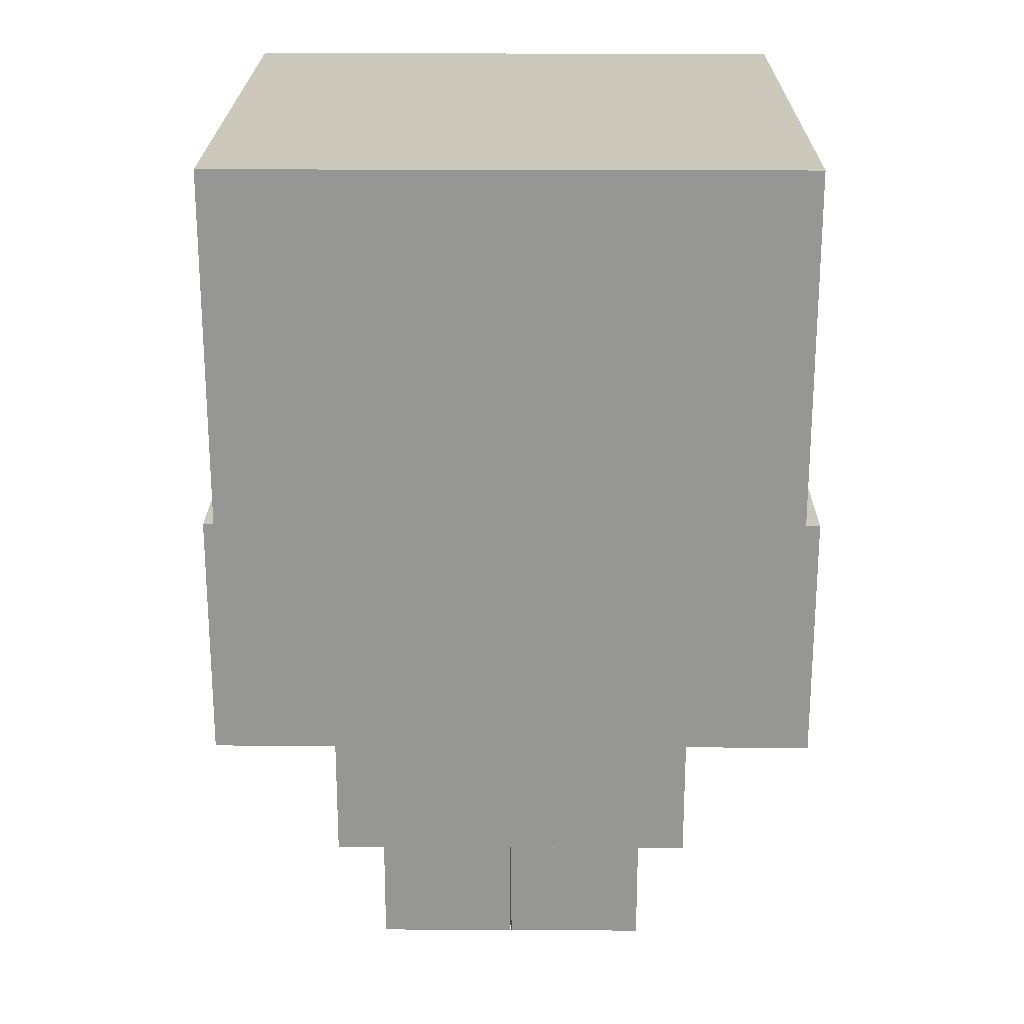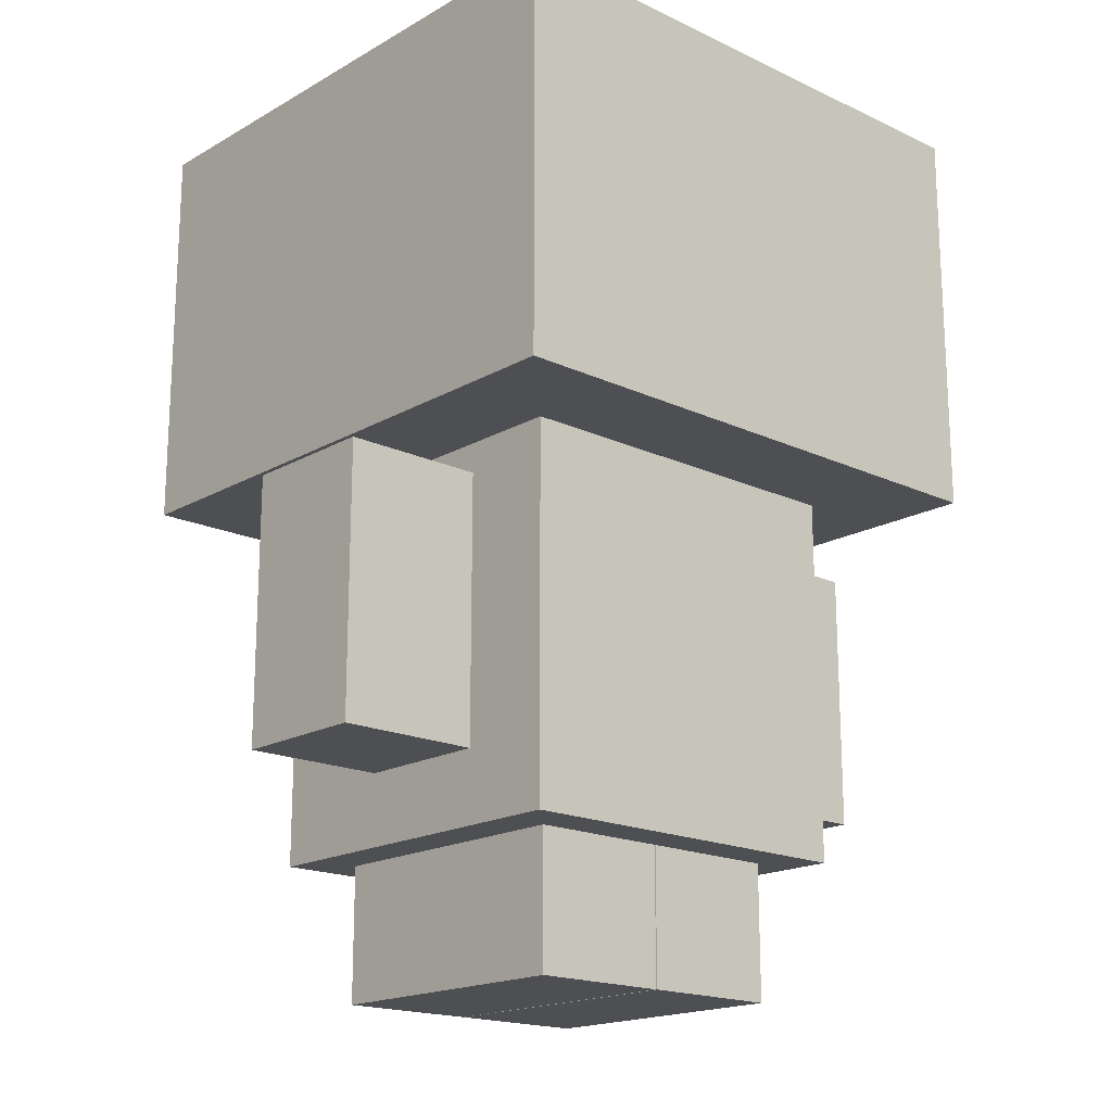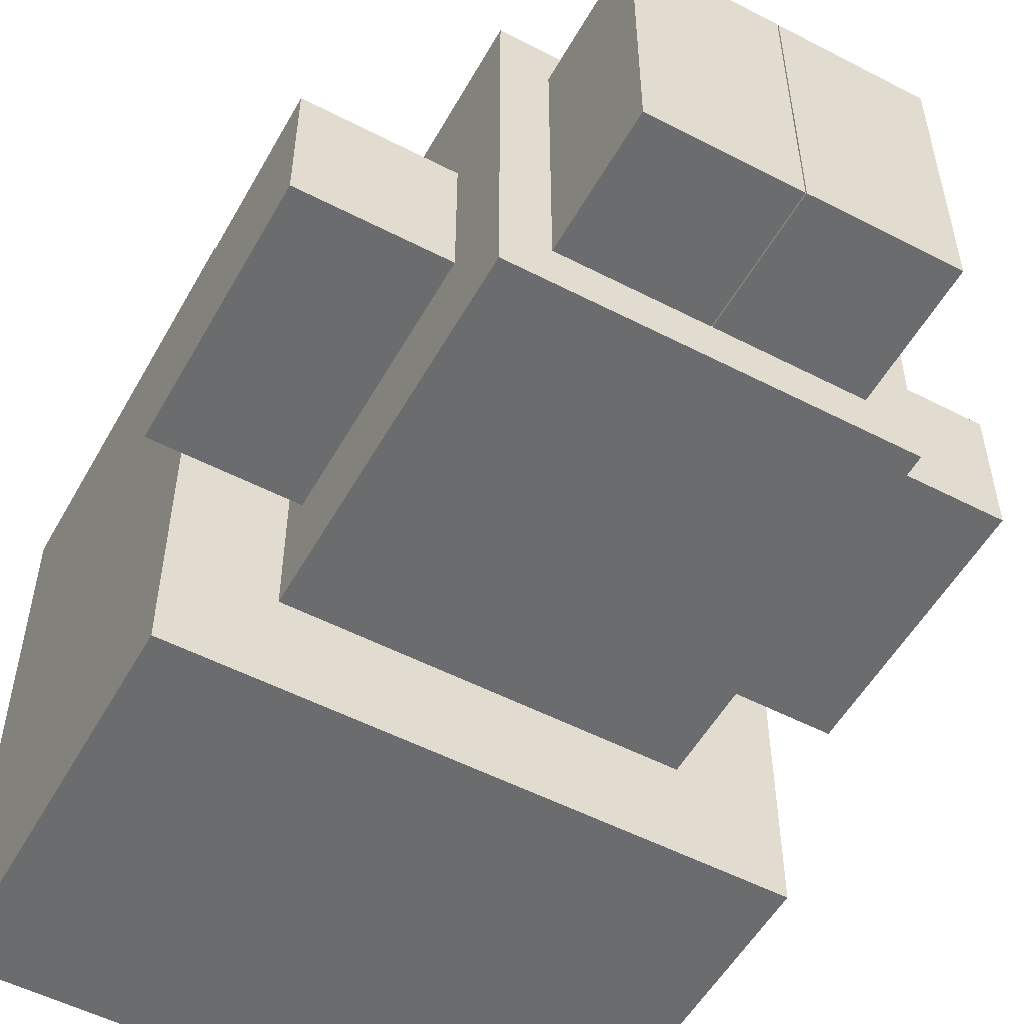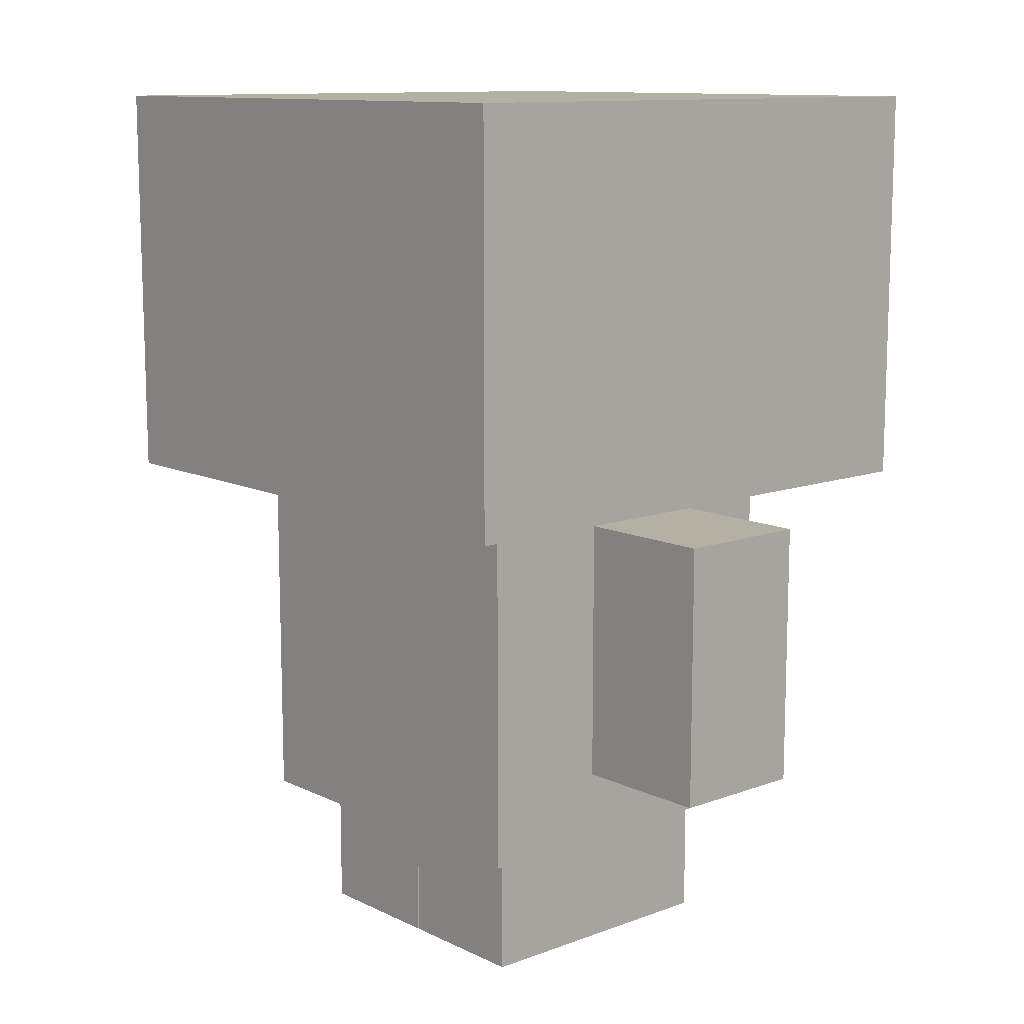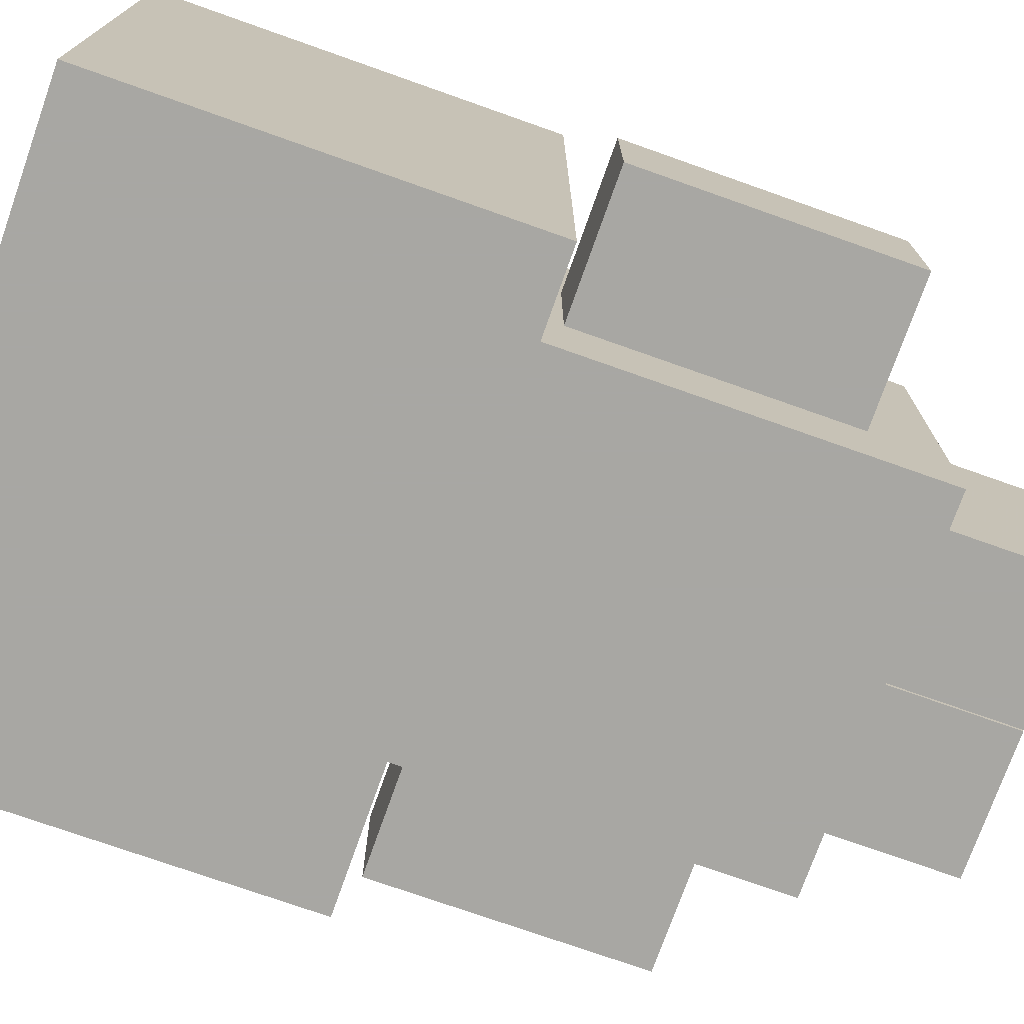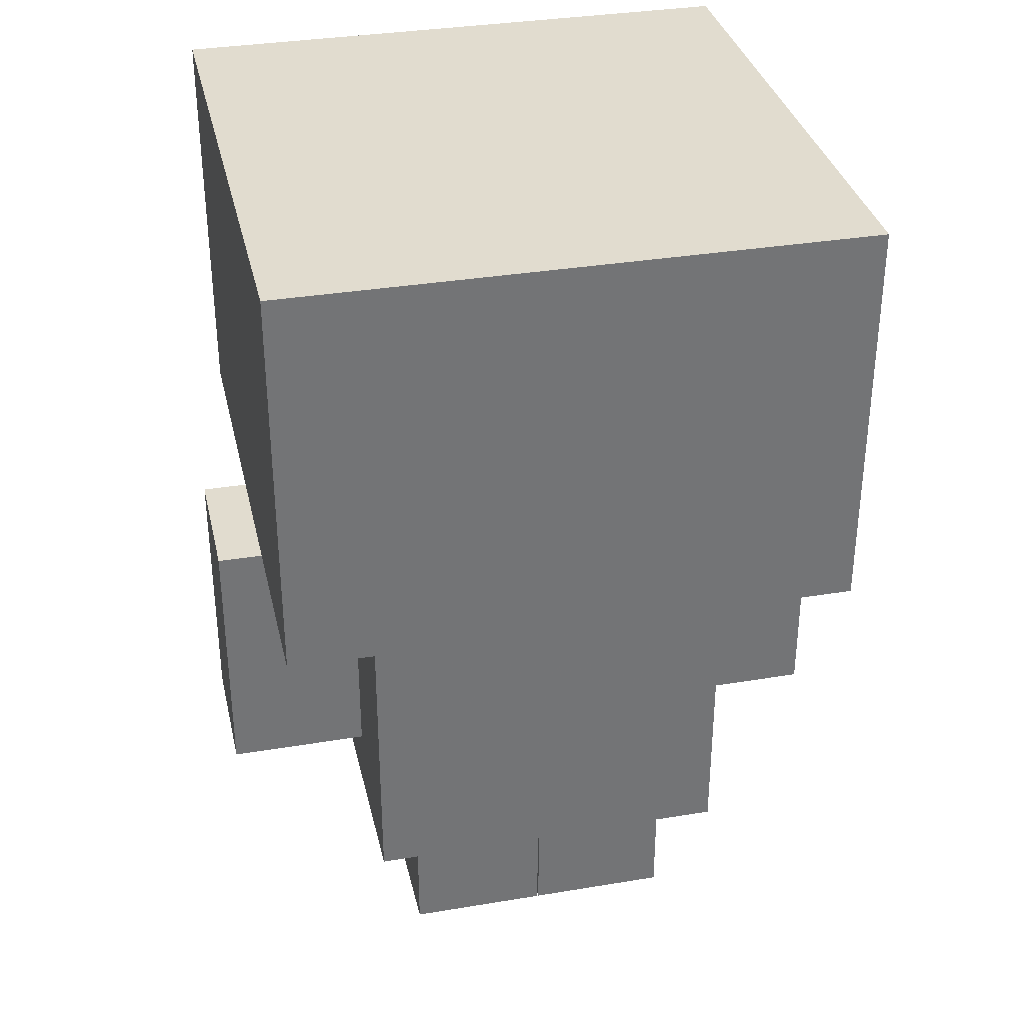
<metadata>
{"format":"obj","ext":"obj","renderer":"f3d","projection":"perspective","resolution":1024,"background":"white","views":[{"elev":22.2,"azim":-179.5,"up":"+Y"},{"elev":-18.0,"azim":137.7,"up":"+Y"},{"elev":-53.6,"azim":-28.9,"up":"+Z"},{"elev":11.6,"azim":48.6,"up":"+Y"},{"elev":-74.5,"azim":-109.5,"up":"+Z"},{"elev":34.2,"azim":-12.7,"up":"+Y"}]}
</metadata>
<code>
o Head
v -0.946 1.651 -0.945
v 0.946 1.651 -0.945
v -0.946 1.651 0.945
v 0.946 1.651 0.945
v -0.946 2.976 0.945
v 0.946 2.976 0.945
v -0.946 2.976 -0.945
v 0.946 2.976 -0.945
v -0.946 2.976 -0.945
v -0.946 1.651 -0.945
v -0.946 1.651 0.945
v -0.946 2.976 0.945
v -0.946 1.651 -0.945
v 0.946 1.651 -0.945
v 0.946 1.651 0.945
v -0.946 1.651 0.945
v -0.946 2.976 0.945
v 0.946 2.976 0.945
v 0.946 2.976 -0.945
v -0.946 2.976 -0.945
v 0.946 1.651 -0.945
v 0.946 2.976 -0.945
v 0.946 2.976 0.945
v 0.946 1.651 0.945
g Head
f 13 14 15 16
f 3 4 6 5
f 17 18 19 20
f 7 8 2 1
f 21 22 23 24
f 9 10 11 12
o Body
v -0.6146 0.4366 0.6051
v 0.6146 0.4366 0.6051
v -0.6146 1.662 0.6051
v 0.6146 1.662 0.6051
v -0.6146 1.662 -0.6051
v 0.6146 1.662 -0.6051
v -0.6146 0.4366 -0.6051
v 0.6146 0.4366 -0.6051
v 0.6146 0.4366 0.6051
v 0.6146 0.4366 -0.6051
v 0.6146 1.662 -0.6051
v 0.6146 1.662 0.6051
v -0.6146 0.4366 -0.6051
v -0.6146 0.4366 0.6051
v -0.6146 1.662 0.6051
v -0.6146 1.662 -0.6051
v -0.6146 0.4366 0.6051
v 0.6146 0.4366 0.6051
v 0.6146 0.4366 -0.6051
v -0.6146 0.4366 -0.6051
g Body
f 41 42 28 27
f 29 30 43 44
f 31 32 26 25
f 33 34 35 36
f 37 38 39 40
o RHand
v -1.085 0.6736 0.1708
v -0.6132 0.6736 0.1708
v -1.085 1.553 0.1708
v -0.6132 1.553 0.1708
v -1.085 1.553 -0.2904
v -0.6132 1.553 -0.2904
v -1.085 0.6736 -0.2904
v -0.6132 0.6736 -0.2904
v -1.085 0.6736 0.1708
v -0.6132 0.6736 0.1708
v -0.6132 1.553 0.1708
v -1.085 1.553 0.1708
v -1.085 1.553 -0.2904
v -0.6132 1.553 -0.2904
v -0.6132 0.6736 -0.2904
v -1.085 0.6736 -0.2904
v -0.6132 0.6736 0.1708
v -0.6132 0.6736 -0.2904
v -0.6132 1.553 -0.2904
v -0.6132 1.553 0.1708
v -1.085 0.6736 -0.2904
v -1.085 0.6736 0.1708
v -1.085 1.553 0.1708
v -1.085 1.553 -0.2904
g RHand
f 53 54 55 56
f 47 48 50 49
f 57 58 59 60
f 51 52 46 45
f 61 62 63 64
f 65 66 67 68
o LHand
v 1.085 0.6735 0.1709
v 0.6134 0.6735 0.1709
v 1.085 1.553 0.1709
v 0.6134 1.553 0.1709
v 1.085 1.553 -0.2905
v 0.6134 1.553 -0.2905
v 1.085 0.6735 -0.2905
v 0.6134 0.6735 -0.2905
v 1.085 0.6735 0.1709
v 0.6134 0.6735 0.1709
v 0.6134 1.553 0.1709
v 1.085 1.553 0.1709
v 1.085 1.553 -0.2905
v 0.6134 1.553 -0.2905
v 0.6134 0.6735 -0.2905
v 1.085 0.6735 -0.2905
v 0.6134 0.6735 0.1709
v 0.6134 0.6735 -0.2905
v 0.6134 1.553 -0.2905
v 0.6134 1.553 0.1709
v 1.085 0.6735 -0.2905
v 1.085 0.6735 0.1709
v 1.085 1.553 0.1709
v 1.085 1.553 -0.2905
g LHand
f 77 78 79 80
f 71 72 74 73
f 81 82 83 84
f 75 76 70 69
f 85 86 87 88
f 89 90 91 92
o RLeg
v -0.464 -0.007644 -0.4542
v -0.002017 -0.007644 -0.4542
v -0.464 -0.007644 0.4542
v -0.002017 -0.007644 0.4542
v -0.464 0.4415 0.4542
v -0.002017 0.4415 0.4542
v -0.464 0.4415 -0.4542
v -0.002017 0.4415 -0.4542
v -0.002017 -0.007644 -0.4542
v -0.002017 0.4415 -0.4542
v -0.002017 0.4415 0.4542
v -0.002017 -0.007644 0.4542
v -0.464 0.4415 -0.4542
v -0.464 -0.007644 -0.4542
v -0.464 -0.007644 0.4542
v -0.464 0.4415 0.4542
v -0.464 -0.007644 -0.4542
v -0.002017 -0.007644 -0.4542
v -0.002017 -0.007644 0.4542
v -0.464 -0.007644 0.4542
v -0.464 0.4415 0.4542
v -0.002017 0.4415 0.4542
v -0.002017 0.4415 -0.4542
v -0.464 0.4415 -0.4542
g RLeg
f 109 110 111 112
f 95 96 98 97
f 113 114 115 116
f 99 100 94 93
f 101 102 103 104
f 105 106 107 108
o LLeg
v 0.464 -0.007644 -0.4542
v 0.002017 -0.007644 -0.4542
v 0.464 -0.007644 0.4542
v 0.002017 -0.007644 0.4542
v 0.464 0.4415 0.4542
v 0.002017 0.4415 0.4542
v 0.464 0.4415 -0.4542
v 0.002017 0.4415 -0.4542
v 0.002017 -0.007644 -0.4542
v 0.002017 0.4415 -0.4542
v 0.002017 0.4415 0.4542
v 0.002017 -0.007644 0.4542
v 0.464 0.4415 -0.4542
v 0.464 -0.007644 -0.4542
v 0.464 -0.007644 0.4542
v 0.464 0.4415 0.4542
v 0.464 -0.007644 -0.4542
v 0.002017 -0.007644 -0.4542
v 0.002017 -0.007644 0.4542
v 0.464 -0.007644 0.4542
v 0.464 0.4415 0.4542
v 0.002017 0.4415 0.4542
v 0.002017 0.4415 -0.4542
v 0.464 0.4415 -0.4542
g LLeg
f 133 134 135 136
f 119 120 122 121
f 137 138 139 140
f 123 124 118 117
f 125 126 127 128
f 129 130 131 132

</code>
